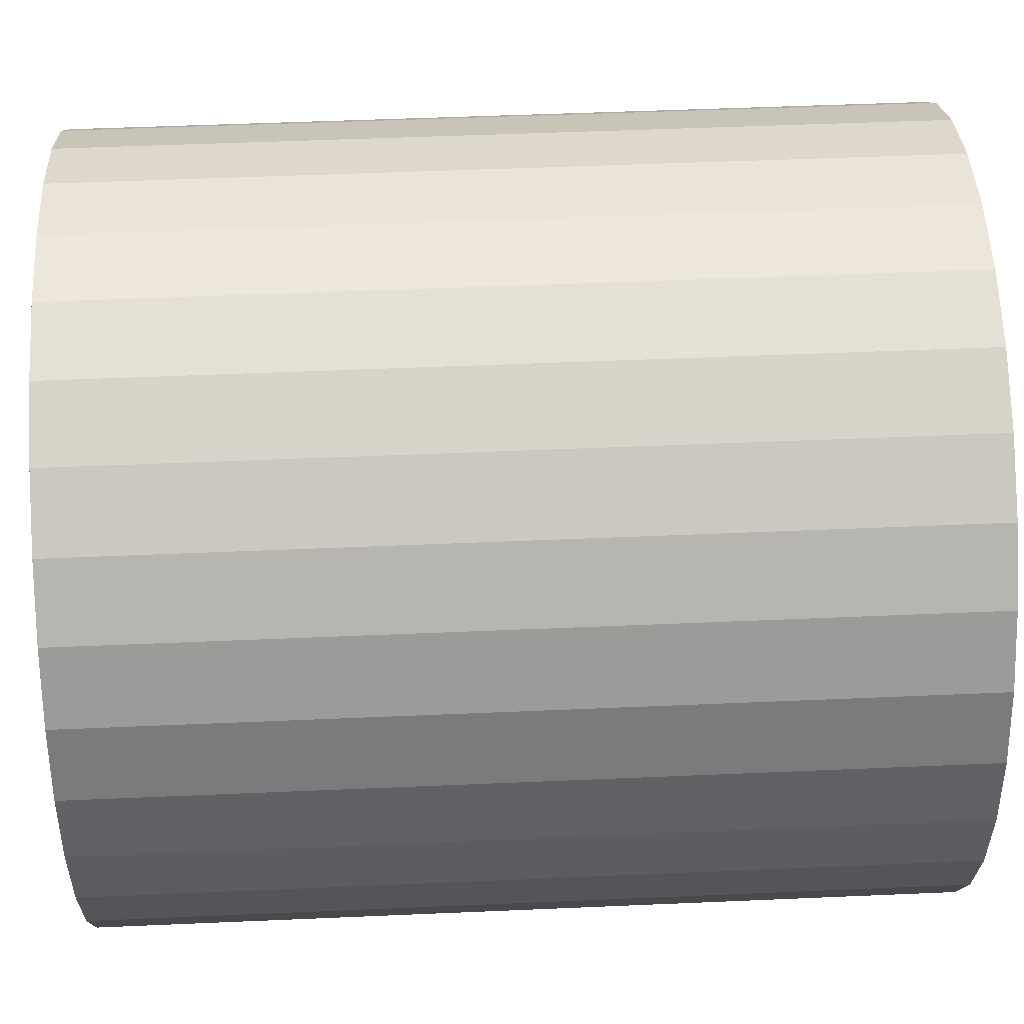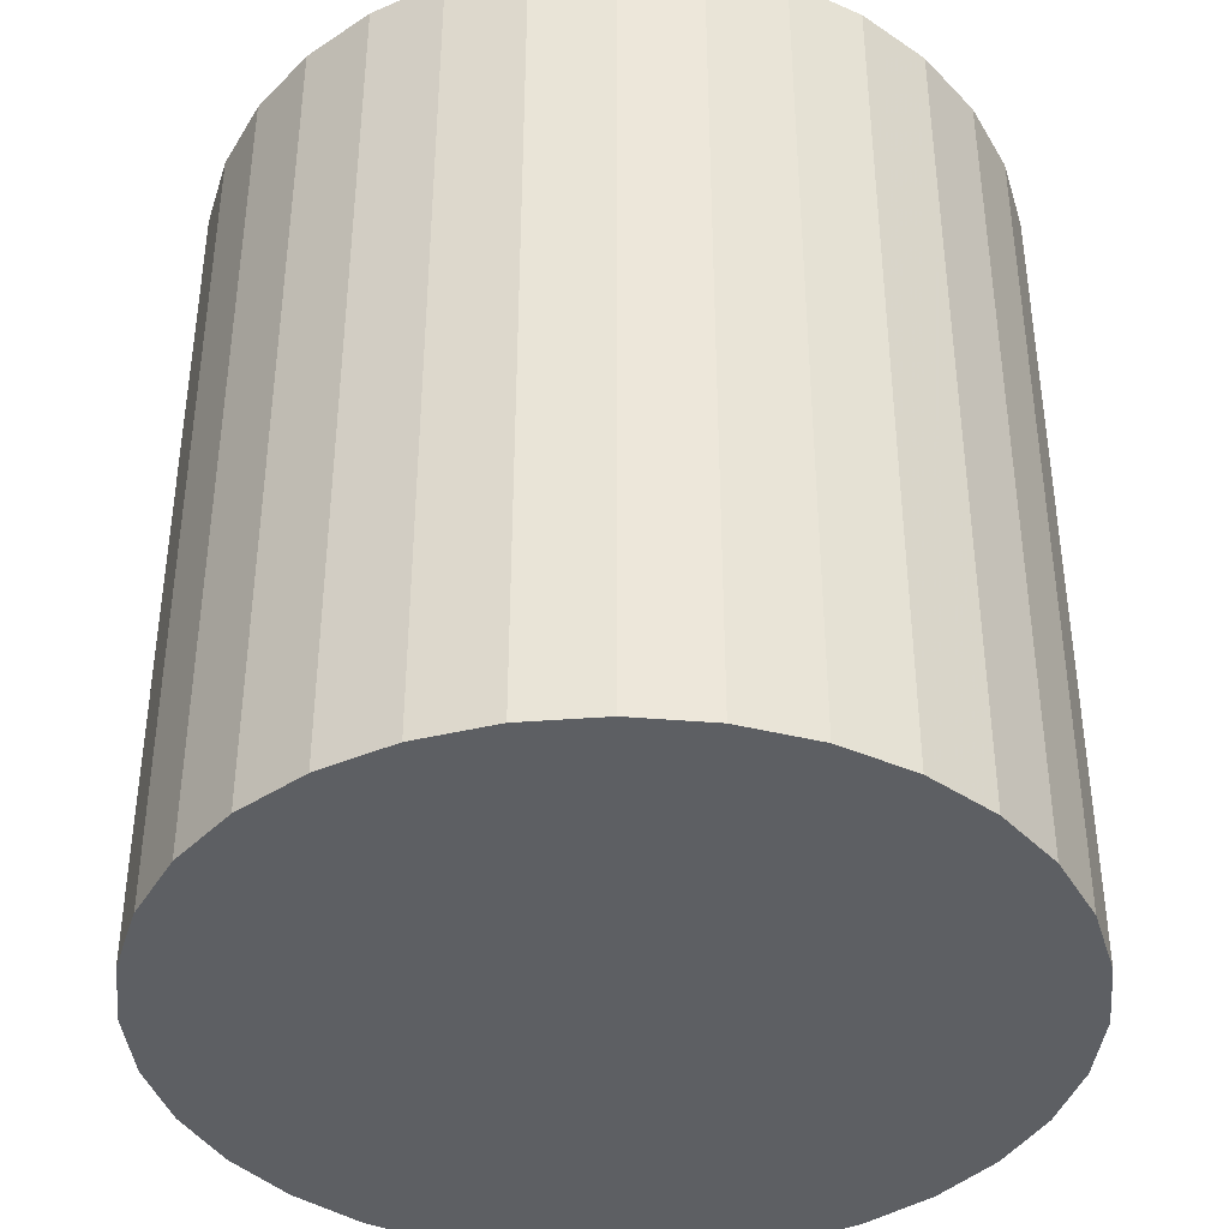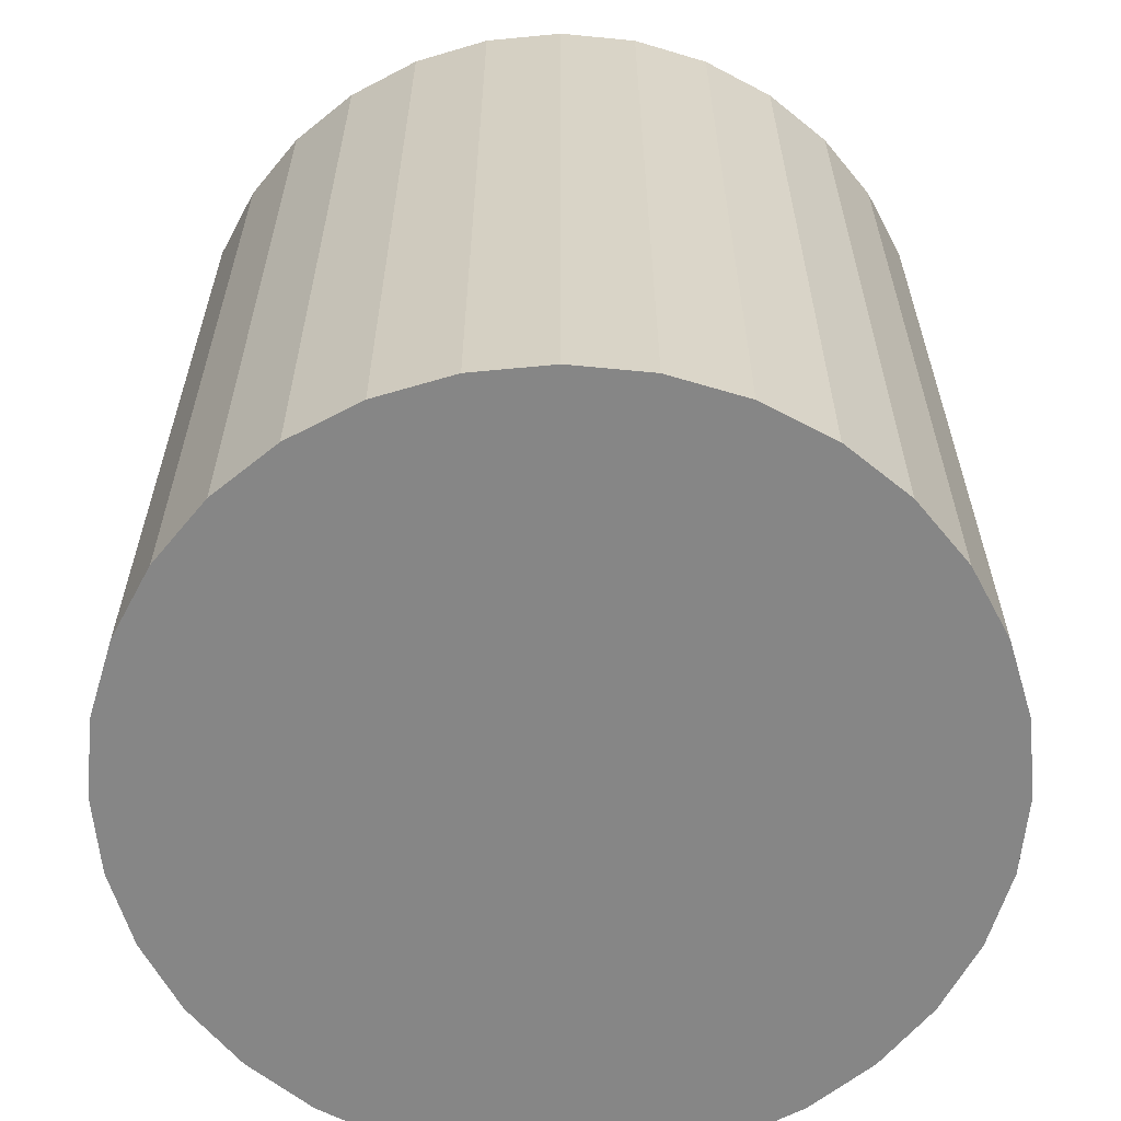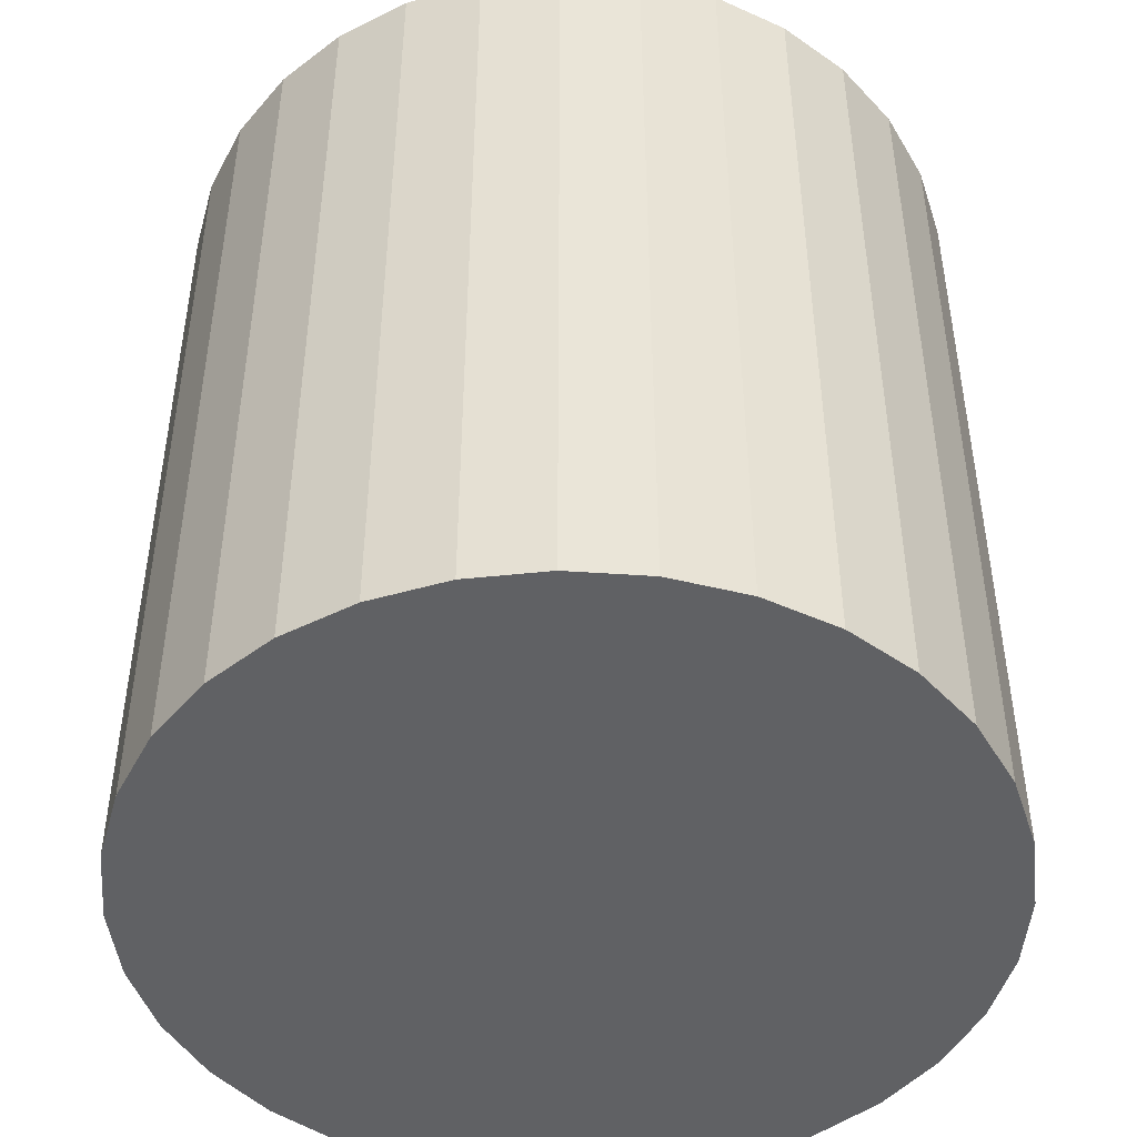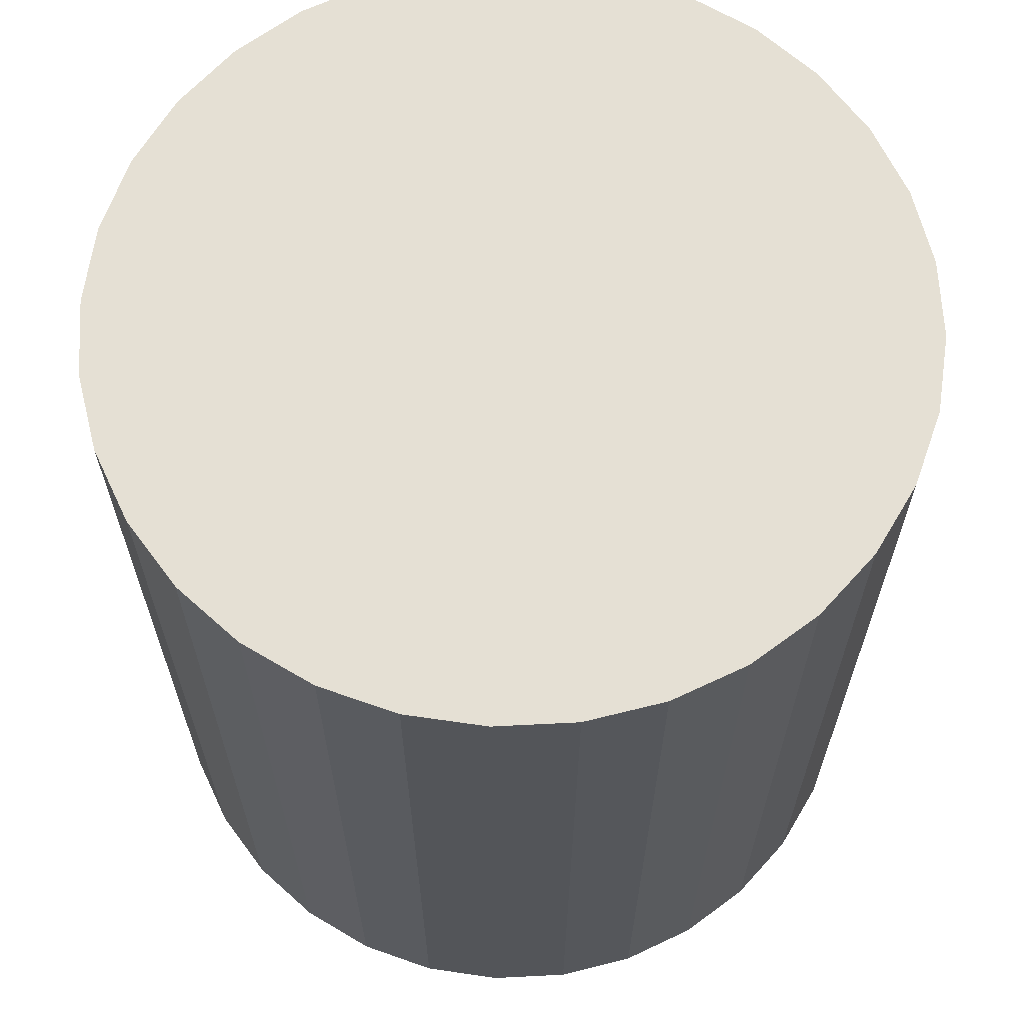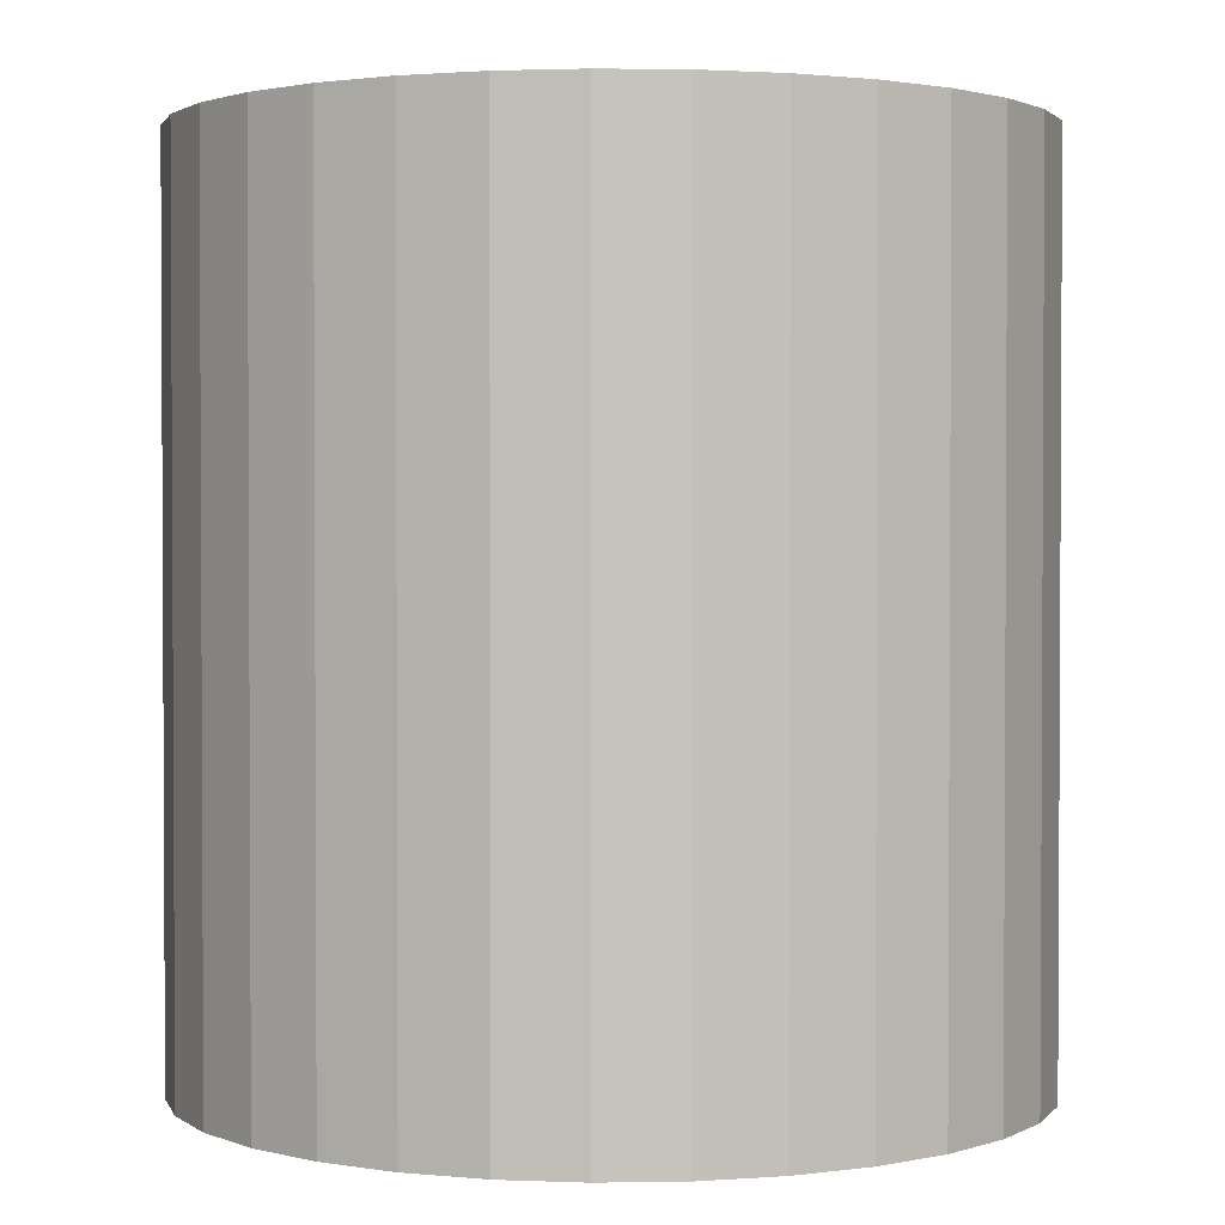
<metadata>
{"format":"obj","ext":"obj","renderer":"f3d","projection":"perspective","resolution":1024,"background":"white","views":[{"elev":48.6,"azim":-92.8,"up":"+Y"},{"elev":-39.9,"azim":-11.5,"up":"+Z"},{"elev":-62.1,"azim":-33.8,"up":"+Z"},{"elev":-46.8,"azim":-66.3,"up":"+Z"},{"elev":65.3,"azim":92.7,"up":"+Z"},{"elev":1.8,"azim":2.4,"up":"+Z"}]}
</metadata>
<code>
v 0 0 -0.03235
v 0.03022 0 -0.03235
v 0.03022 0 0.03235
v 0 0 0.03235
v 0.02964 0.005895 -0.03235
v 0.02964 0.005895 0.03235
v 0.02792 0.01156 -0.03235
v 0.02792 0.01156 0.03235
v 0.02513 0.01679 -0.03235
v 0.02513 0.01679 0.03235
v 0.02137 0.02137 -0.03235
v 0.02137 0.02137 0.03235
v 0.01679 0.02513 -0.03235
v 0.01679 0.02513 0.03235
v 0.01156 0.02792 -0.03235
v 0.01156 0.02792 0.03235
v 0.005895 0.02964 -0.03235
v 0.005895 0.02964 0.03235
v 0 0.03022 -0.03235
v 0 0.03022 0.03235
v -0.005895 0.02964 -0.03235
v -0.005895 0.02964 0.03235
v -0.01156 0.02792 -0.03235
v -0.01156 0.02792 0.03235
v -0.01679 0.02513 -0.03235
v -0.01679 0.02513 0.03235
v -0.02137 0.02137 -0.03235
v -0.02137 0.02137 0.03235
v -0.02513 0.01679 -0.03235
v -0.02513 0.01679 0.03235
v -0.02792 0.01156 -0.03235
v -0.02792 0.01156 0.03235
v -0.02964 0.005895 -0.03235
v -0.02964 0.005895 0.03235
v -0.03022 0 -0.03235
v -0.03022 0 0.03235
v -0.02964 -0.005895 -0.03235
v -0.02964 -0.005895 0.03235
v -0.02792 -0.01156 -0.03235
v -0.02792 -0.01156 0.03235
v -0.02513 -0.01679 -0.03235
v -0.02513 -0.01679 0.03235
v -0.02137 -0.02137 -0.03235
v -0.02137 -0.02137 0.03235
v -0.01679 -0.02513 -0.03235
v -0.01679 -0.02513 0.03235
v -0.01156 -0.02792 -0.03235
v -0.01156 -0.02792 0.03235
v -0.005895 -0.02964 -0.03235
v -0.005895 -0.02964 0.03235
v -0 -0.03022 -0.03235
v -0 -0.03022 0.03235
v 0.005895 -0.02964 -0.03235
v 0.005895 -0.02964 0.03235
v 0.01156 -0.02792 -0.03235
v 0.01156 -0.02792 0.03235
v 0.01679 -0.02513 -0.03235
v 0.01679 -0.02513 0.03235
v 0.02137 -0.02137 -0.03235
v 0.02137 -0.02137 0.03235
v 0.02513 -0.01679 -0.03235
v 0.02513 -0.01679 0.03235
v 0.02792 -0.01156 -0.03235
v 0.02792 -0.01156 0.03235
v 0.02964 -0.005895 -0.03235
v 0.02964 -0.005895 0.03235
f 2 1 5
f 2 5 3
f 3 5 6
f 3 6 4
f 5 1 7
f 5 7 6
f 6 7 8
f 6 8 4
f 7 1 9
f 7 9 8
f 8 9 10
f 8 10 4
f 9 1 11
f 9 11 10
f 10 11 12
f 10 12 4
f 11 1 13
f 11 13 12
f 12 13 14
f 12 14 4
f 13 1 15
f 13 15 14
f 14 15 16
f 14 16 4
f 15 1 17
f 15 17 16
f 16 17 18
f 16 18 4
f 17 1 19
f 17 19 18
f 18 19 20
f 18 20 4
f 19 1 21
f 19 21 20
f 20 21 22
f 20 22 4
f 21 1 23
f 21 23 22
f 22 23 24
f 22 24 4
f 23 1 25
f 23 25 24
f 24 25 26
f 24 26 4
f 25 1 27
f 25 27 26
f 26 27 28
f 26 28 4
f 27 1 29
f 27 29 28
f 28 29 30
f 28 30 4
f 29 1 31
f 29 31 30
f 30 31 32
f 30 32 4
f 31 1 33
f 31 33 32
f 32 33 34
f 32 34 4
f 33 1 35
f 33 35 34
f 34 35 36
f 34 36 4
f 35 1 37
f 35 37 36
f 36 37 38
f 36 38 4
f 37 1 39
f 37 39 38
f 38 39 40
f 38 40 4
f 39 1 41
f 39 41 40
f 40 41 42
f 40 42 4
f 41 1 43
f 41 43 42
f 42 43 44
f 42 44 4
f 43 1 45
f 43 45 44
f 44 45 46
f 44 46 4
f 45 1 47
f 45 47 46
f 46 47 48
f 46 48 4
f 47 1 49
f 47 49 48
f 48 49 50
f 48 50 4
f 49 1 51
f 49 51 50
f 50 51 52
f 50 52 4
f 51 1 53
f 51 53 52
f 52 53 54
f 52 54 4
f 53 1 55
f 53 55 54
f 54 55 56
f 54 56 4
f 55 1 57
f 55 57 56
f 56 57 58
f 56 58 4
f 57 1 59
f 57 59 58
f 58 59 60
f 58 60 4
f 59 1 61
f 59 61 60
f 60 61 62
f 60 62 4
f 61 1 63
f 61 63 62
f 62 63 64
f 62 64 4
f 63 1 65
f 63 65 64
f 64 65 66
f 64 66 4
f 65 1 2
f 65 2 66
f 66 2 3
f 66 3 4

</code>
